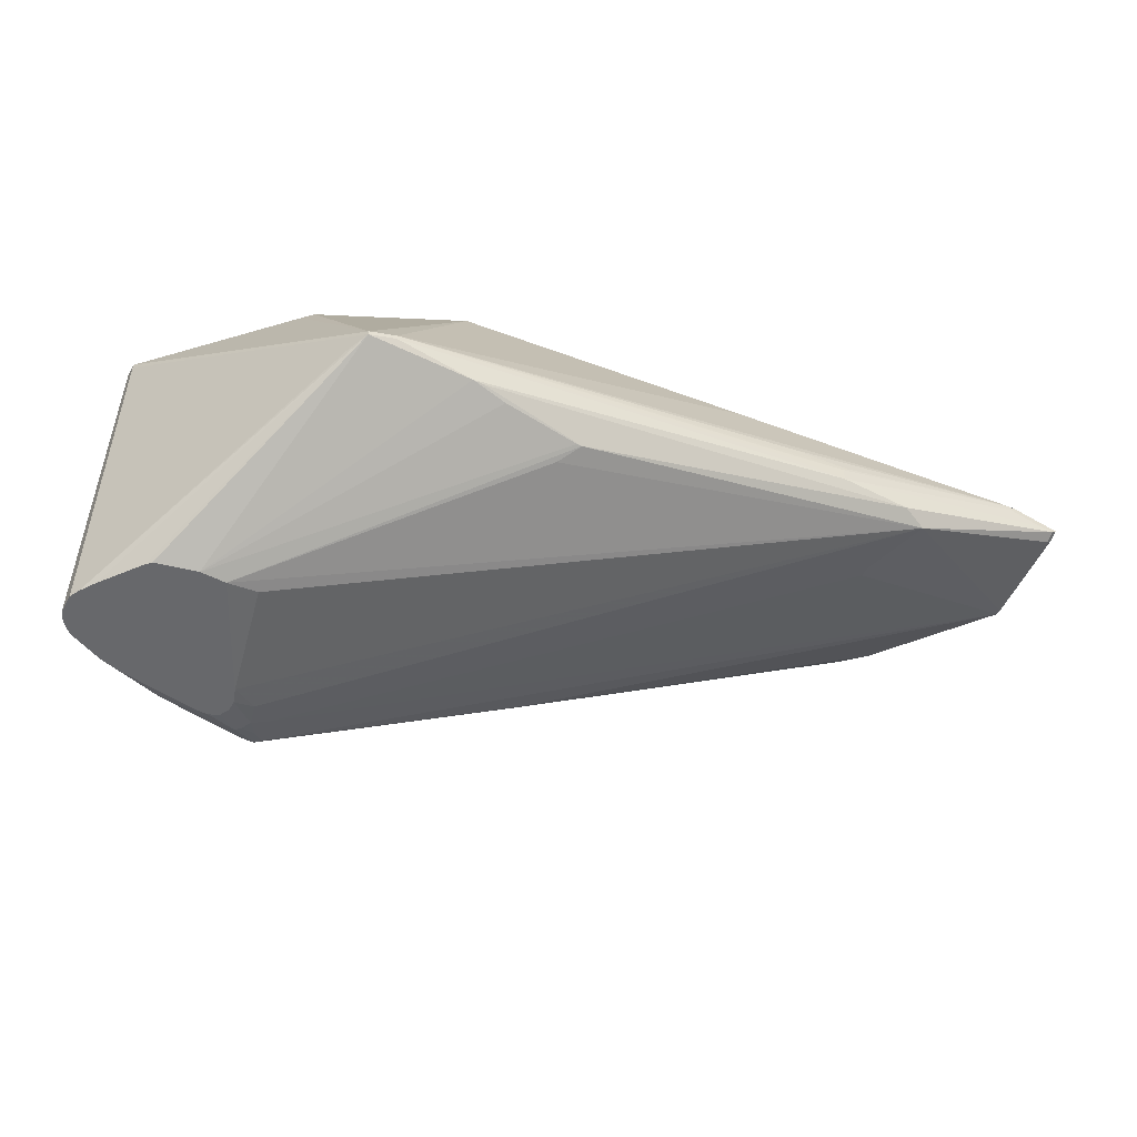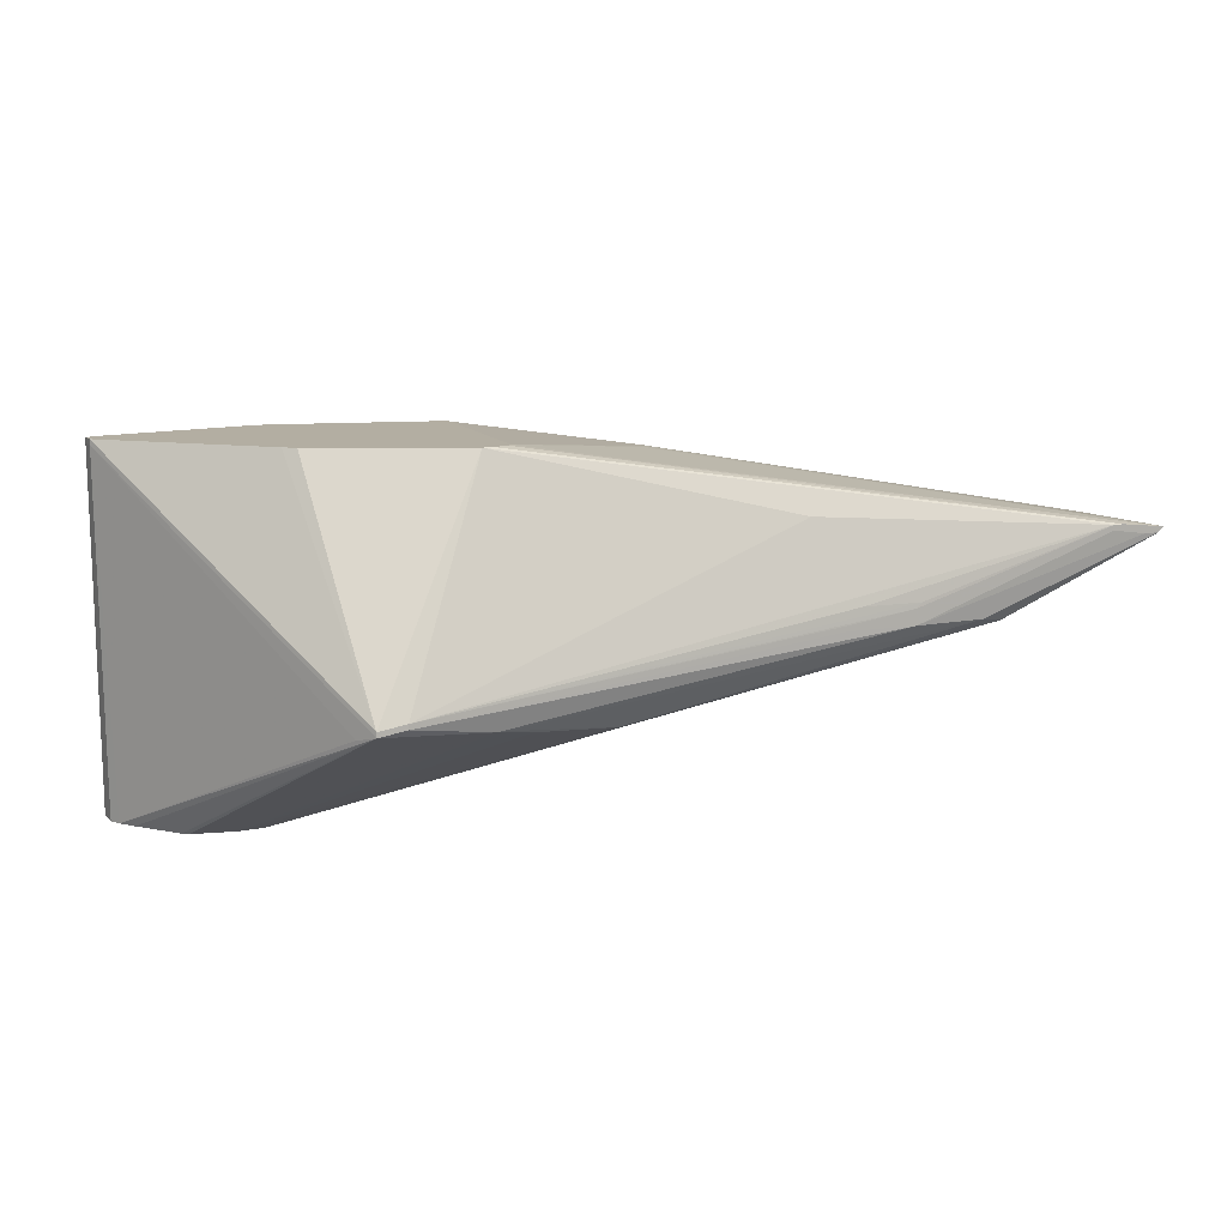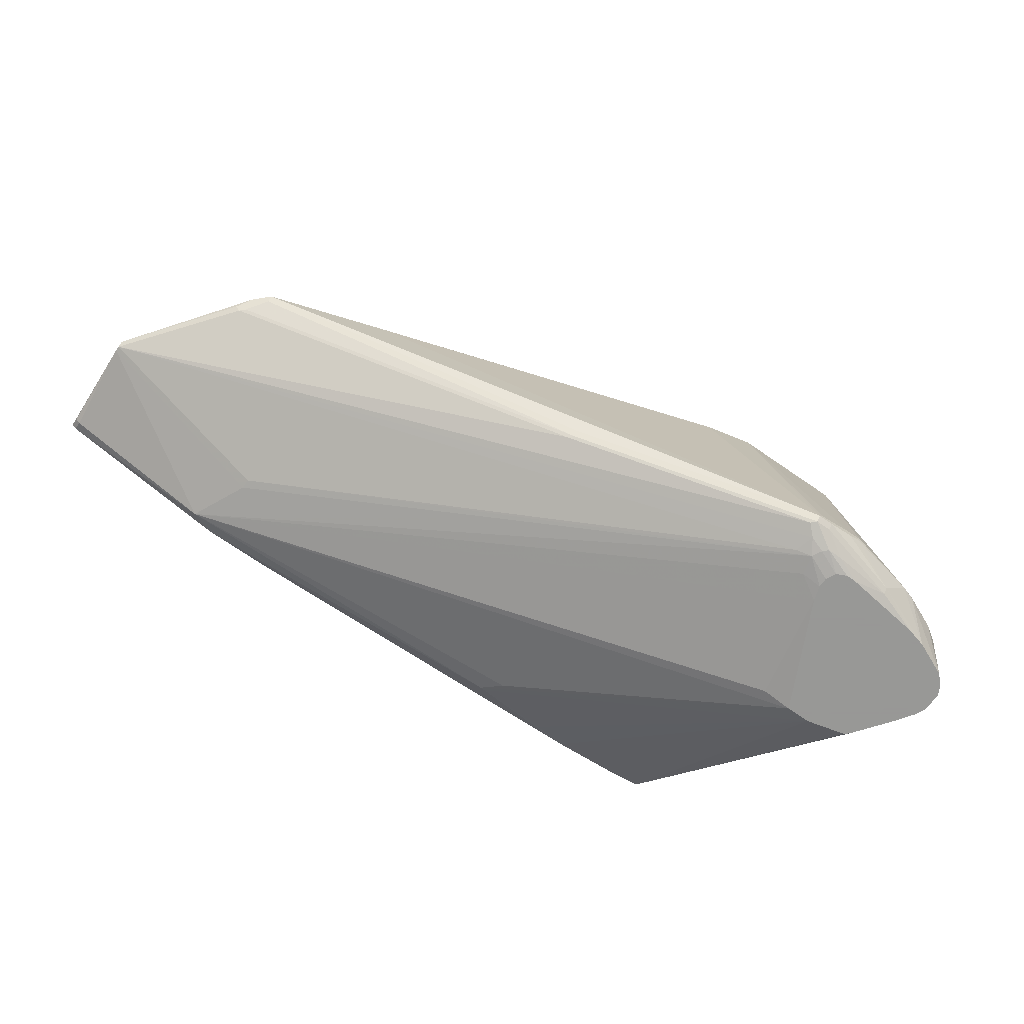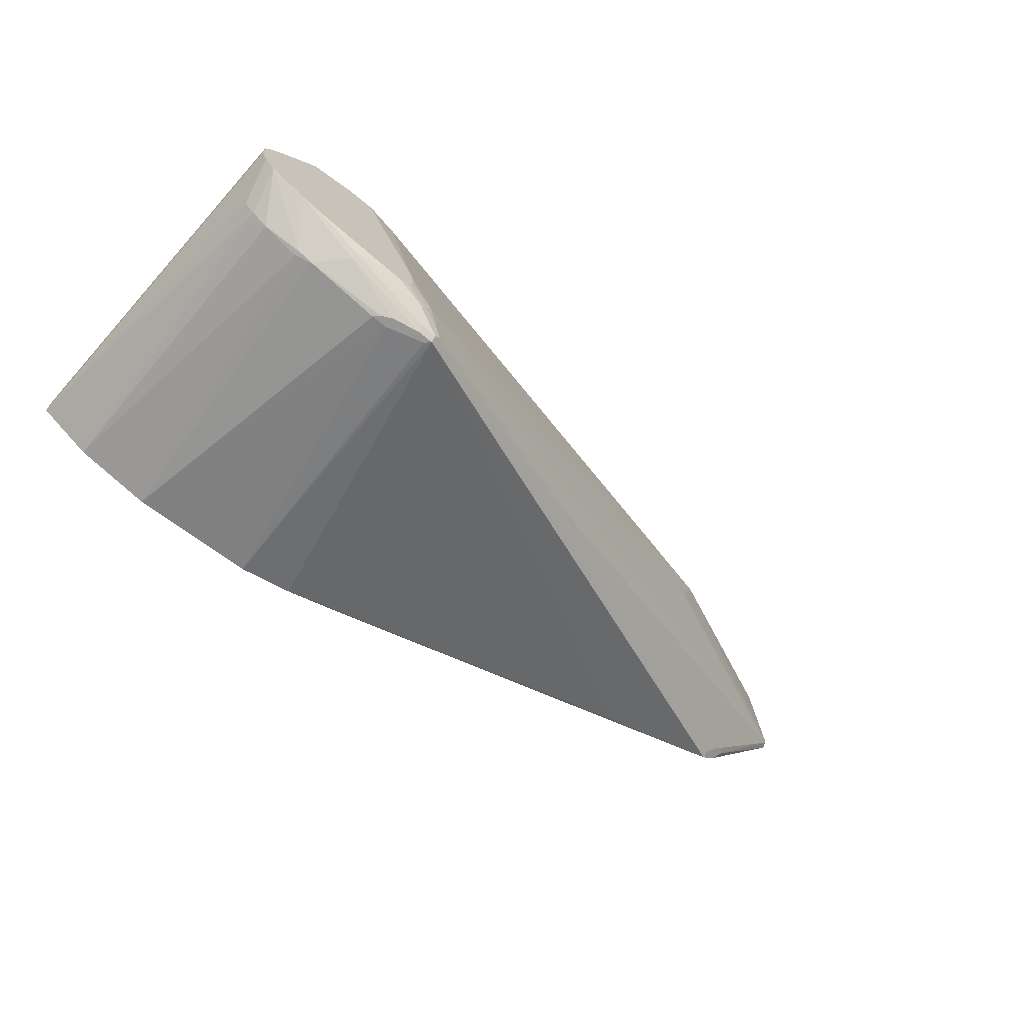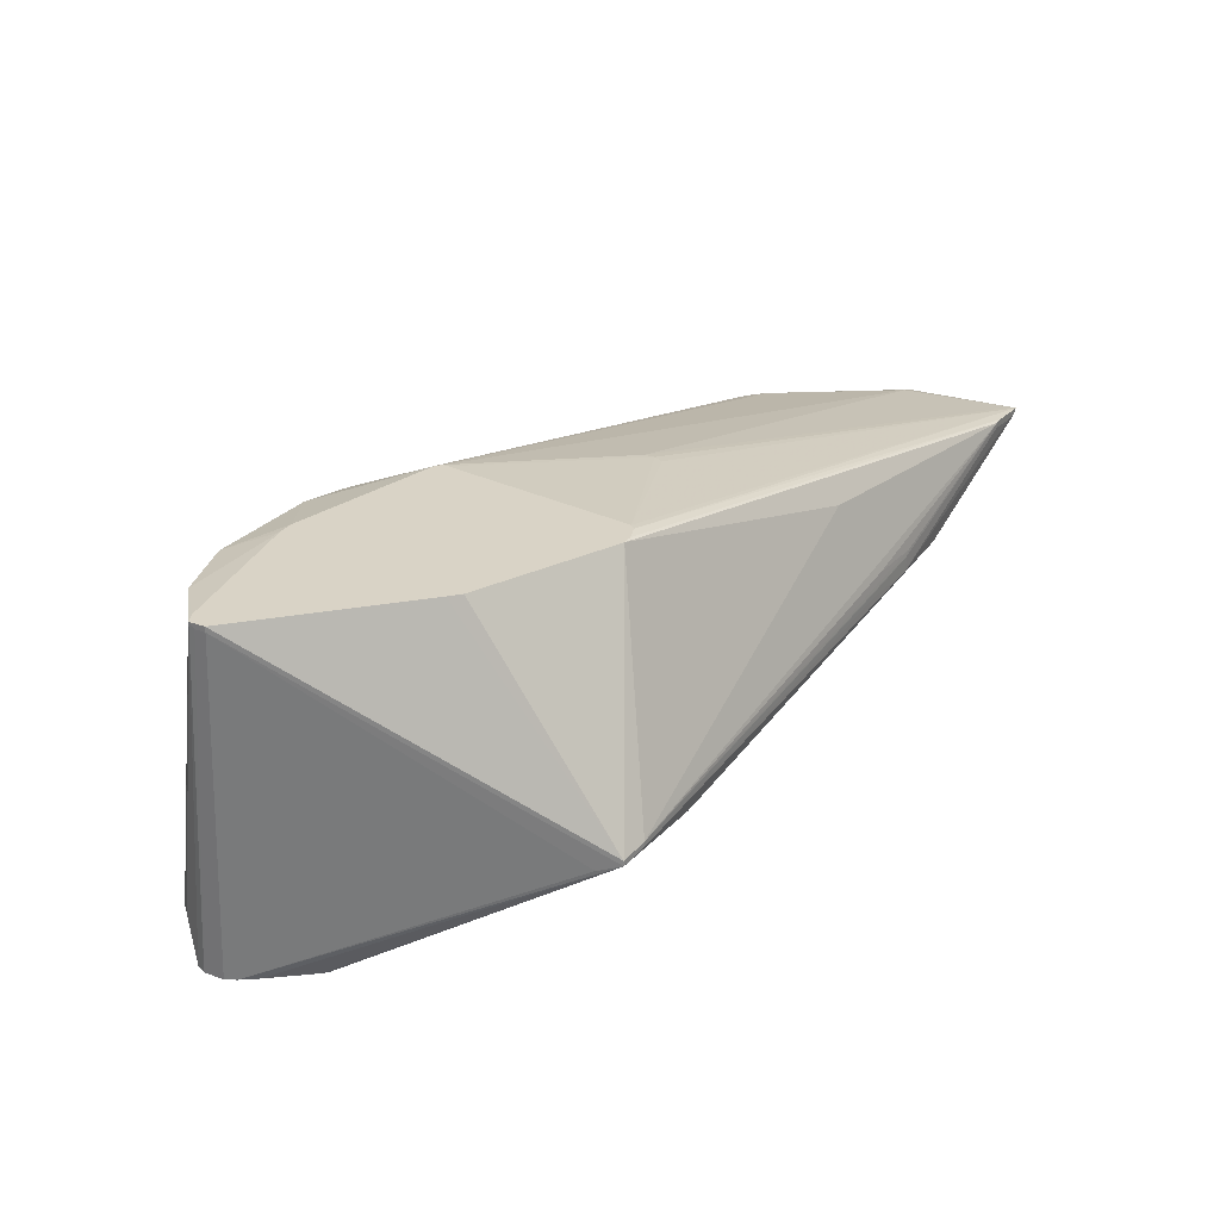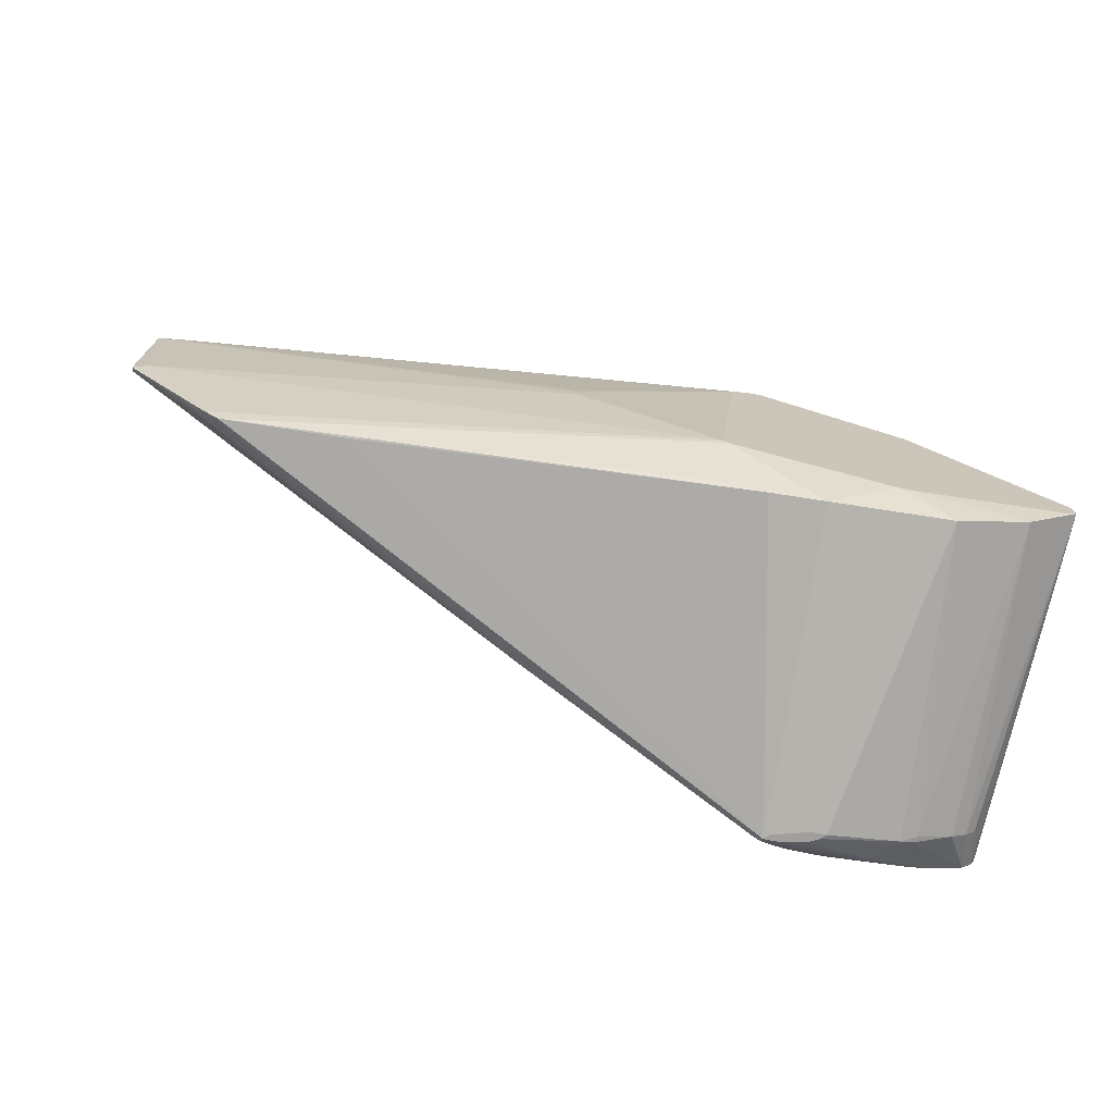
<metadata>
{"format":"obj","ext":"obj","renderer":"f3d","projection":"perspective","resolution":1024,"background":"white","views":[{"elev":-52.5,"azim":151.4,"up":"+Z"},{"elev":10.8,"azim":153.5,"up":"+Z"},{"elev":-68.4,"azim":-35.4,"up":"+Z"},{"elev":-67.8,"azim":140.3,"up":"+Y"},{"elev":28.3,"azim":118.7,"up":"+Z"},{"elev":-71.3,"azim":-11.4,"up":"+Y"}]}
</metadata>
<code>
v 149 75 24
v 135 1 3
v 86 50 65
v 112 25 68
v 38 71 33
v 52 87 36
v 177 22 68
v 175 20 0
v 130 9 65
v 143 6 0
v 152 5 1
v 152 51 68
v 113 24 68
v 161 8 0
v 152 36 0
v 87 54 65
v 85 20 20
v 86 18 21
v 133 4 2
v 0 67 48
v 142 80 27
v 131 2 3
v 2 87 48
v 1 87 49
v 49 31 54
v 109 15 63
v 143 16 68
v 140 9 0
v 132 0 4
v 18 42 50
v 120 11 64
v 140 4 1
v 177 23 67
v 165 9 0
v 172 11 8
v 38 87 36
v 16 45 49
v 174 22 0
v 135 7 1
v 172 25 0
v 146 36 1
v 136 11 1
v 45 32 53
v 21 40 49
v 18 44 48
v 107 74 20
v 21 39 50
v 175 21 68
v 146 16 68
v 150 53 68
v 118 65 68
v 177 25 67
v 112 26 68
v 17 45 48
v 3 66 50
v 86 52 65
v 117 64 68
v 69 80 55
v 51 87 40
v 62 86 40
v 153 9 66
v 167 14 67
v 125 80 24
v 10 89 51
v 2 89 49
v 52 87 39
v 123 66 68
v 121 66 68
v 157 36 0
v 141 14 0
v 175 16 0
v 167 7 8
v 152 4 2
v 142 0 6
v 135 0 4
v 166 33 0
v 170 9 8
v 133 0 5
v 140 0 7
v 12 89 50
v 12 89 51
v 65 86 37
v 105 78 22
v 120 79 23
v 86 19 20
v 0 66 49
v 0 68 49
v 1 88 50
v 65 86 36
v 142 80 26
v 127 80 24
v 143 0 7
v 140 0 5
v 160 4 8
v 172 12 0
v 145 6 0
v 160 4 7
v 141 7 0
v 140 11 0
v 104 78 22
v 33 85 35
v 38 73 33
v 0 68 48
v 136 5 1
v 132 8 2
v 177 25 68
v 157 3 7
v 165 34 0
v 174 14 0
v 137 4 1
v 132 1 3
v 1 89 50
v 5 89 49
v 147 79 26
v 147 79 25
f 20 103 5
f 15 83 69
f 10 96 110
f 34 73 14
f 115 1 38
f 52 1 115
f 31 43 29
f 8 33 71
f 61 92 107
f 113 80 6
f 101 46 15
f 4 3 55
f 75 74 29
f 38 1 52
f 2 32 11
f 4 53 3
f 9 31 29
f 67 50 114
f 39 105 5
f 30 13 4
f 13 49 4
f 34 95 97
f 16 56 57
f 47 85 18
f 61 94 62
f 29 78 9
f 11 73 2
f 5 105 20
f 65 113 36
f 20 22 17
f 55 86 30
f 7 49 48
f 36 113 6
f 30 54 47
f 29 85 111
f 44 54 45
f 77 35 7
f 71 95 8
f 58 81 67
f 63 6 91
f 2 111 32
f 65 23 112
f 62 94 72
f 62 77 7
f 9 79 61
f 98 95 10
f 14 73 11
f 51 68 64
f 114 50 12
f 27 49 13
f 11 96 14
f 101 42 39
f 50 49 12
f 101 23 65
f 12 106 114
f 69 95 15
f 86 103 20
f 51 112 57
f 18 85 29
f 104 28 98
f 3 53 56
f 55 88 86
f 106 33 52
f 29 43 47
f 110 104 98
f 112 56 16
f 21 58 67
f 57 112 16
f 24 103 112
f 17 54 20
f 32 111 110
f 37 54 30
f 47 18 29
f 105 19 20
f 61 27 9
f 26 13 25
f 78 79 9
f 108 69 115
f 107 73 34
f 110 98 10
f 114 21 67
f 114 90 21
f 96 95 14
f 7 109 71
f 94 97 72
f 42 70 99
f 9 27 13
f 114 106 115
f 86 20 37
f 20 19 22
f 112 23 24
f 26 25 31
f 30 4 55
f 61 49 27
f 99 28 39
f 69 91 115
f 75 111 2
f 29 111 75
f 100 63 83
f 101 36 100
f 39 102 101
f 5 102 39
f 112 88 56
f 30 86 37
f 9 13 31
f 115 106 52
f 32 96 11
f 110 96 32
f 52 33 8
f 72 95 77
f 14 95 34
f 77 95 35
f 65 36 101
f 51 64 112
f 56 53 57
f 20 54 37
f 8 95 38
f 39 28 104
f 35 95 109
f 39 42 99
f 38 95 40
f 15 41 101
f 101 70 42
f 99 95 28
f 43 25 47
f 31 25 43
f 44 85 47
f 45 85 44
f 17 22 85
f 104 19 39
f 100 46 101
f 15 46 100
f 21 82 66
f 84 63 91
f 47 13 30
f 7 48 62
f 15 70 41
f 41 70 101
f 67 49 50
f 57 49 51
f 79 92 61
f 2 73 75
f 115 38 40
f 8 38 52
f 115 76 108
f 40 76 115
f 69 83 84
f 84 91 69
f 31 13 26
f 4 49 53
f 85 22 111
f 47 54 44
f 3 88 55
f 56 88 3
f 25 13 47
f 53 49 57
f 21 81 58
f 21 59 60
f 60 59 81
f 60 81 21
f 62 49 61
f 48 49 62
f 36 6 63
f 81 80 64
f 112 80 65
f 82 6 66
f 68 49 67
f 51 49 68
f 108 95 69
f 15 95 70
f 109 95 71
f 97 95 72
f 7 33 106
f 71 33 7
f 107 74 73
f 93 74 75
f 40 95 76
f 72 77 62
f 29 74 78
f 78 74 79
f 66 80 81
f 21 90 82
f 100 83 15
f 83 63 84
f 85 54 17
f 45 54 85
f 88 87 86
f 112 87 88
f 112 103 87
f 87 103 86
f 68 81 64
f 67 81 68
f 82 90 89
f 6 90 91
f 79 74 92
f 75 73 93
f 107 94 61
f 107 97 94
f 10 95 96
f 34 97 107
f 28 95 98
f 70 95 99
f 36 63 100
f 6 80 66
f 102 103 101
f 5 103 102
f 103 23 101
f 24 23 103
f 110 19 104
f 39 19 105
f 66 59 21
f 81 59 66
f 89 6 82
f 89 90 6
f 106 49 7
f 12 49 106
f 73 74 93
f 92 74 107
f 76 95 108
f 7 35 109
f 111 19 110
f 22 19 111
f 64 80 112
f 65 80 113
f 115 90 114
f 91 90 115

</code>
